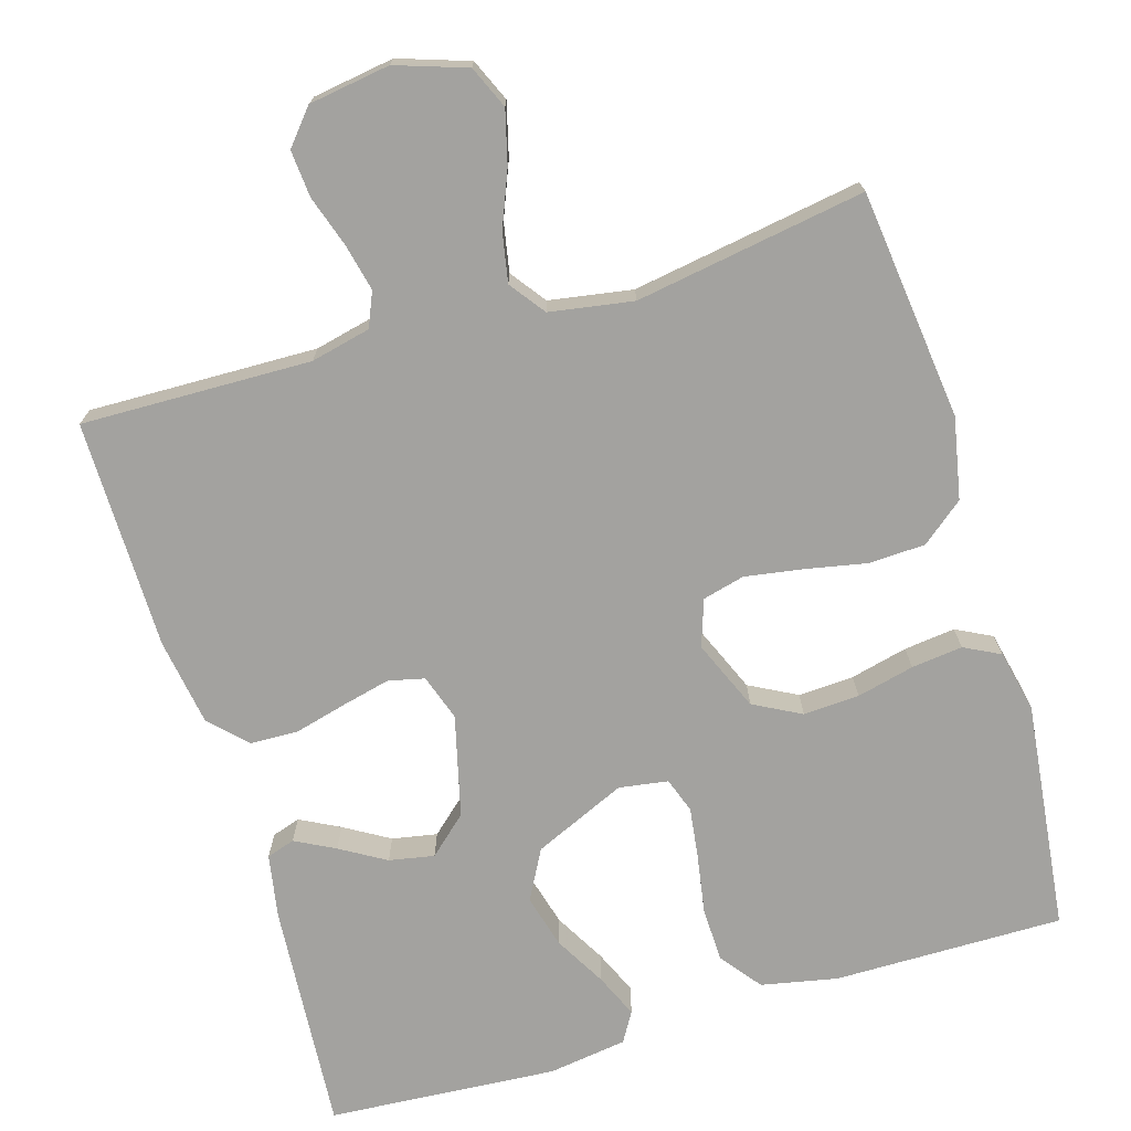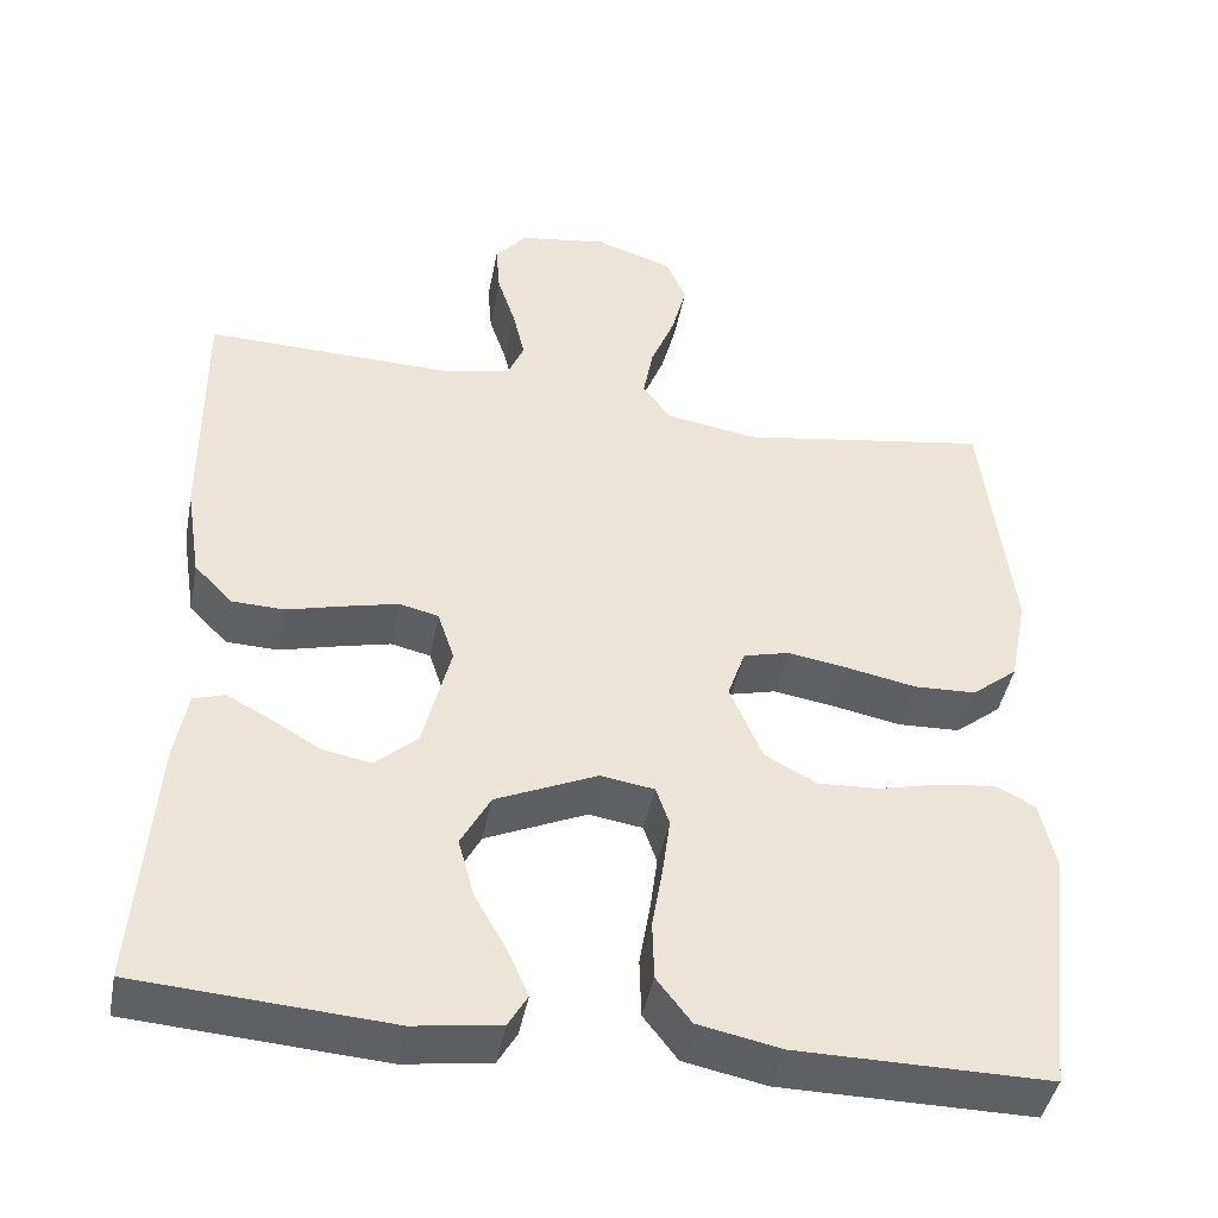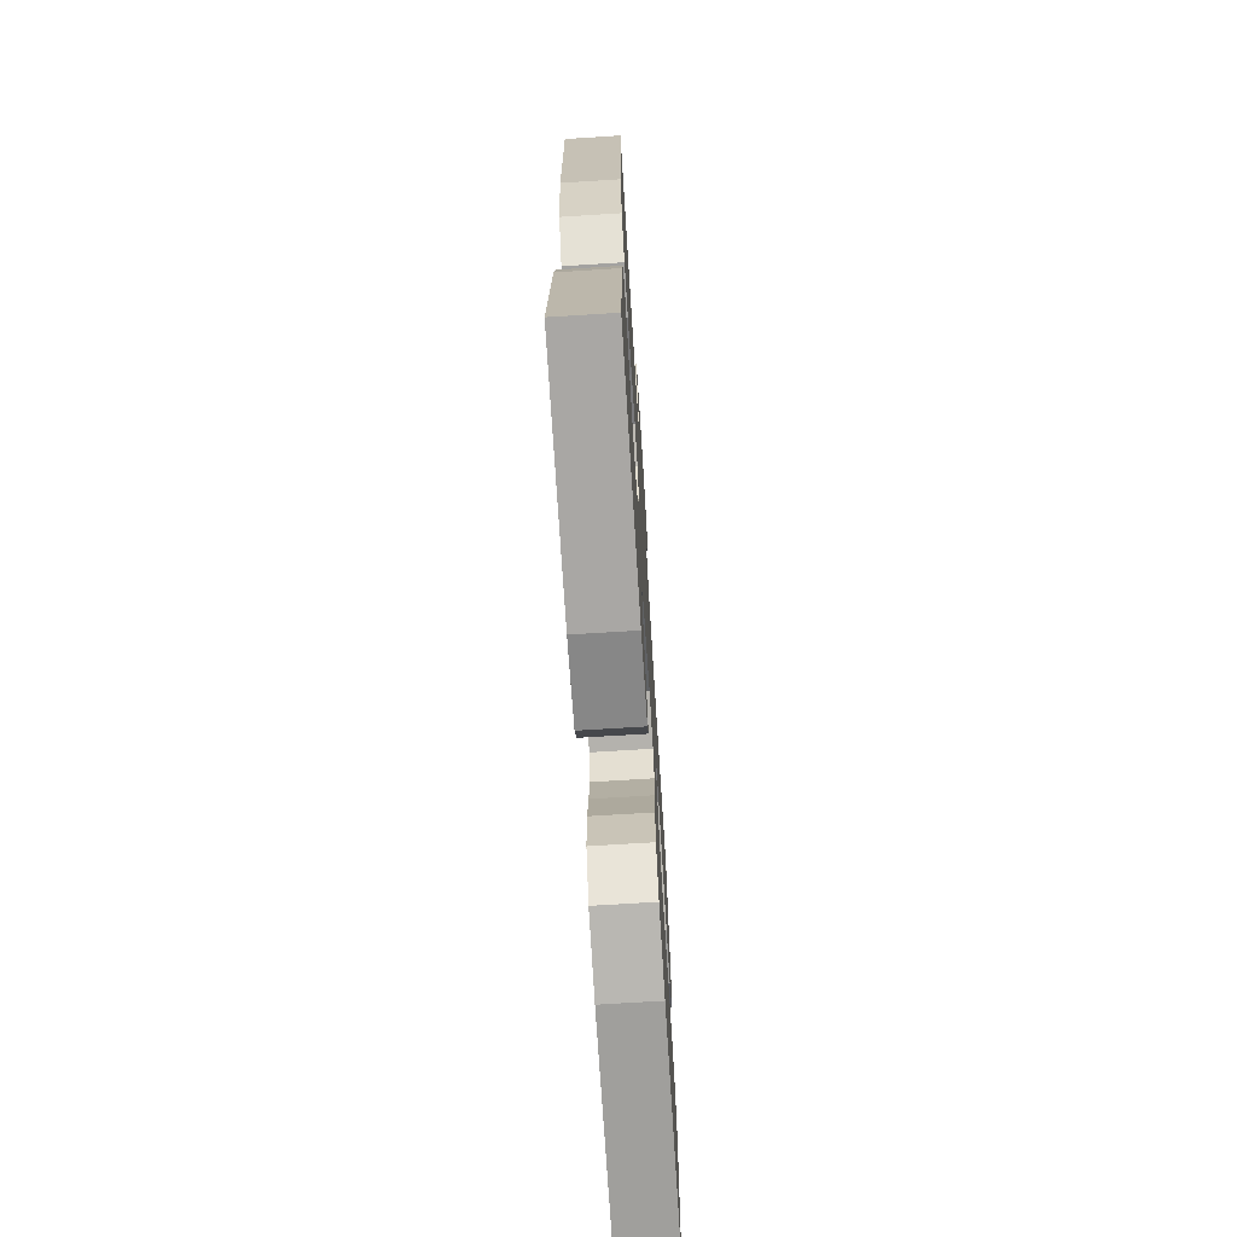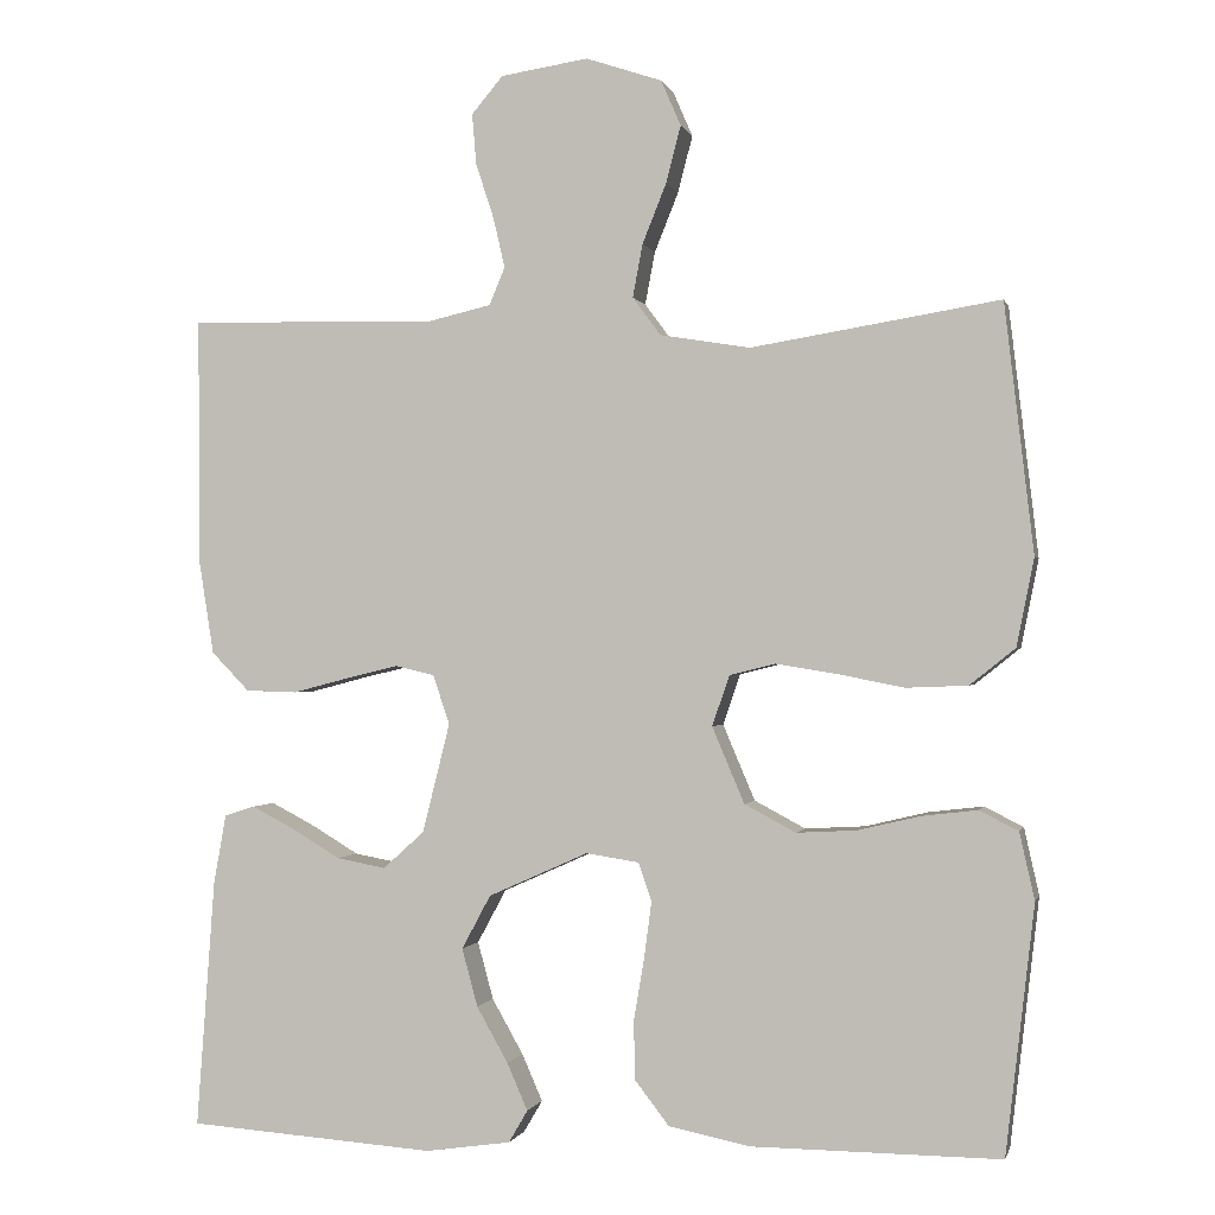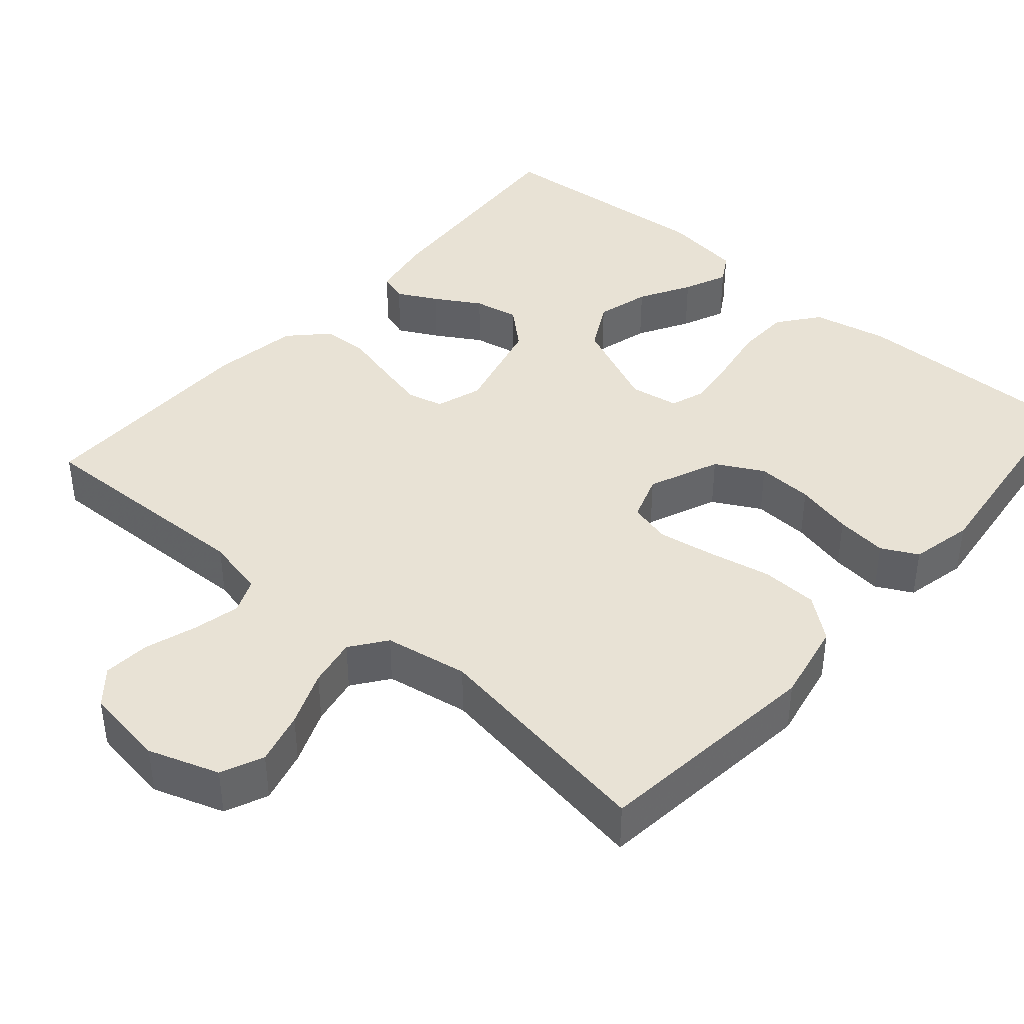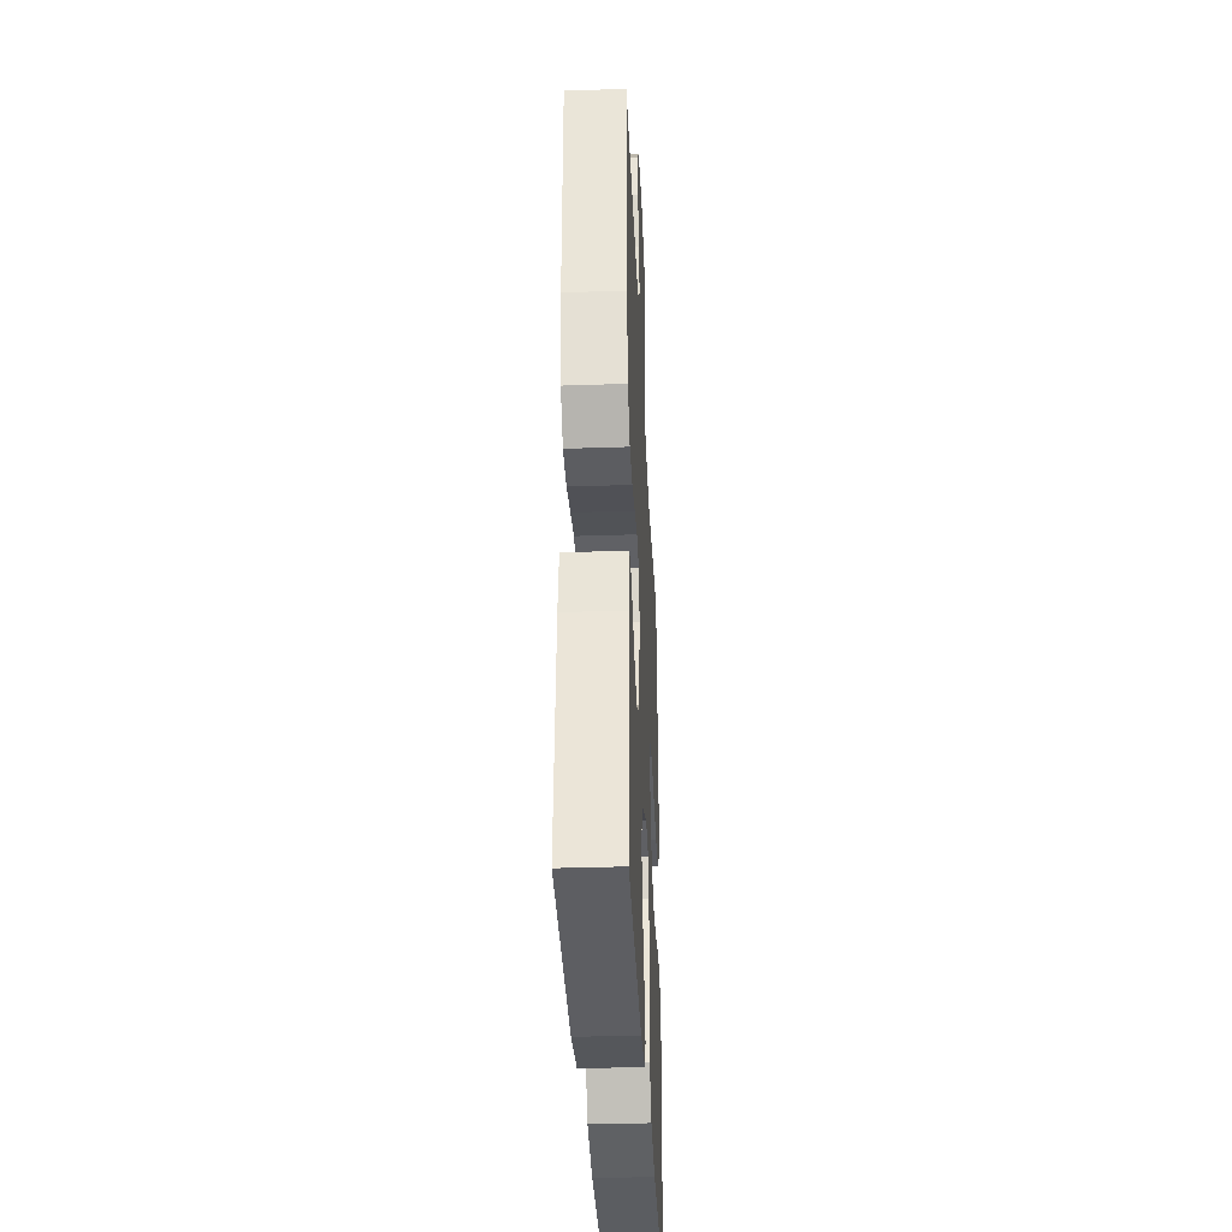
<metadata>
{"format":"obj","ext":"obj","renderer":"f3d","projection":"perspective","resolution":1024,"background":"white","views":[{"elev":-72.4,"azim":16.7,"up":"+Y"},{"elev":-43.8,"azim":-10.9,"up":"+Z"},{"elev":-70.8,"azim":-86.4,"up":"+Z"},{"elev":-0.6,"azim":13.3,"up":"+Z"},{"elev":40.7,"azim":40.8,"up":"+Y"},{"elev":-35.1,"azim":-87.4,"up":"+Z"}]}
</metadata>
<code>
v -0.5 0.07 -0.5
v -0.478 0.07 -0.2
v -0.463 0.07 -0.116
v -0.426 0.07 -0.104
v -0.374 0.07 -0.131
v -0.315 0.07 -0.166
v -0.256 0.07 -0.177
v -0.206 0.07 -0.132
v -0.173 0.07 0
v -0.193 0.07 0.06
v -0.24 0.07 0.071
v -0.303 0.07 0.056
v -0.372 0.07 0.038
v -0.434 0.07 0.04
v -0.48 0.07 0.087
v -0.498 0.07 0.2
v -0.5 0.07 0.5
v -0.2 0.07 0.493
v -0.122 0.07 0.511
v -0.103 0.07 0.556
v -0.117 0.07 0.617
v -0.139 0.07 0.684
v -0.144 0.07 0.745
v -0.106 0.07 0.79
v 0 0.07 0.806
v 0.092 0.07 0.775
v 0.116 0.07 0.72
v 0.098 0.07 0.651
v 0.069 0.07 0.579
v 0.057 0.07 0.515
v 0.091 0.07 0.469
v 0.2 0.07 0.451
v 0.5 0.07 0.5
v 0.535 0.07 0.2
v 0.514 0.07 0.094
v 0.459 0.07 0.05
v 0.385 0.07 0.047
v 0.304 0.07 0.063
v 0.23 0.07 0.075
v 0.175 0.07 0.061
v 0.154 0.07 0
v 0.193 0.07 -0.092
v 0.255 0.07 -0.125
v 0.328 0.07 -0.121
v 0.403 0.07 -0.103
v 0.47 0.07 -0.095
v 0.517 0.07 -0.119
v 0.535 0.07 -0.2
v 0.5 0.07 -0.5
v 0.2 0.07 -0.498
v 0.101 0.07 -0.478
v 0.06 0.07 -0.425
v 0.058 0.07 -0.354
v 0.071 0.07 -0.278
v 0.08 0.07 -0.21
v 0.064 0.07 -0.164
v 0 0.07 -0.154
v -0.121 0.07 -0.208
v -0.156 0.07 -0.273
v -0.137 0.07 -0.343
v -0.099 0.07 -0.41
v -0.074 0.07 -0.467
v -0.097 0.07 -0.506
v -0.2 0.07 -0.521
v -0.5 0 -0.5
v -0.478 0 -0.2
v -0.463 0 -0.116
v -0.426 0 -0.104
v -0.374 0 -0.131
v -0.315 0 -0.166
v -0.256 0 -0.177
v -0.206 0 -0.132
v -0.173 0 0
v -0.193 0 0.06
v -0.24 0 0.071
v -0.303 0 0.056
v -0.372 0 0.038
v -0.434 0 0.04
v -0.48 0 0.087
v -0.498 0 0.2
v -0.5 0 0.5
v -0.2 0 0.493
v -0.122 0 0.511
v -0.103 0 0.556
v -0.117 0 0.617
v -0.139 0 0.684
v -0.144 0 0.745
v -0.106 0 0.79
v 0 0 0.806
v 0.092 0 0.775
v 0.116 0 0.72
v 0.098 0 0.651
v 0.069 0 0.579
v 0.057 0 0.515
v 0.091 0 0.469
v 0.2 0 0.451
v 0.5 0 0.5
v 0.535 0 0.2
v 0.514 0 0.094
v 0.459 0 0.05
v 0.385 0 0.047
v 0.304 0 0.063
v 0.23 0 0.075
v 0.175 0 0.061
v 0.154 0 0
v 0.193 0 -0.092
v 0.255 0 -0.125
v 0.328 0 -0.121
v 0.403 0 -0.103
v 0.47 0 -0.095
v 0.517 0 -0.119
v 0.535 0 -0.2
v 0.5 0 -0.5
v 0.2 0 -0.498
v 0.101 0 -0.478
v 0.06 0 -0.425
v 0.058 0 -0.354
v 0.071 0 -0.278
v 0.08 0 -0.21
v 0.064 0 -0.164
v 0 0 -0.154
v -0.121 0 -0.208
v -0.156 0 -0.273
v -0.137 0 -0.343
v -0.099 0 -0.41
v -0.074 0 -0.467
v -0.097 0 -0.506
v -0.2 0 -0.521
f 60 61 62 63
f 59 60 63 64
f 51 52 53 54
f 51 54 55
f 50 51 55
f 49 50 55 56
f 47 48 49 56
f 44 45 46 47
f 43 44 47 56
f 35 36 37 38
f 35 38 39
f 32 33 34 35
f 31 32 35 39
f 30 31 39 40
f 26 27 28 29
f 26 29 30
f 25 26 30
f 24 25 30
f 21 22 23 24
f 20 21 24 30
f 19 20 30 40
f 15 16 17 18
f 12 13 14 15
f 11 12 15 18
f 10 11 18 19
f 3 4 5 6
f 1 2 3 6
f 59 64 1 6
f 58 59 6 7
f 57 58 7 8
f 42 43 56 57
f 41 42 57 8
f 40 41 8 9
f 9 10 19 40
f 127 126 125 124
f 128 127 124 123
f 118 117 116 115
f 119 118 115
f 119 115 114
f 120 119 114 113
f 120 113 112 111
f 111 110 109 108
f 120 111 108 107
f 102 101 100 99
f 103 102 99
f 99 98 97 96
f 103 99 96 95
f 104 103 95 94
f 93 92 91 90
f 94 93 90
f 94 90 89
f 94 89 88
f 88 87 86 85
f 94 88 85 84
f 104 94 84 83
f 82 81 80 79
f 79 78 77 76
f 82 79 76 75
f 83 82 75 74
f 70 69 68 67
f 70 67 66 65
f 70 65 128 123
f 71 70 123 122
f 72 71 122 121
f 121 120 107 106
f 72 121 106 105
f 73 72 105 104
f 104 83 74 73
f 1 65 66 2
f 2 66 67 3
f 3 67 68 4
f 4 68 69 5
f 5 69 70 6
f 6 70 71 7
f 7 71 72 8
f 8 72 73 9
f 9 73 74 10
f 10 74 75 11
f 11 75 76 12
f 12 76 77 13
f 13 77 78 14
f 14 78 79 15
f 15 79 80 16
f 16 80 81 17
f 17 81 82 18
f 18 82 83 19
f 19 83 84 20
f 20 84 85 21
f 21 85 86 22
f 22 86 87 23
f 23 87 88 24
f 24 88 89 25
f 25 89 90 26
f 26 90 91 27
f 27 91 92 28
f 28 92 93 29
f 29 93 94 30
f 30 94 95 31
f 31 95 96 32
f 32 96 97 33
f 33 97 98 34
f 34 98 99 35
f 35 99 100 36
f 36 100 101 37
f 37 101 102 38
f 38 102 103 39
f 39 103 104 40
f 40 104 105 41
f 41 105 106 42
f 42 106 107 43
f 43 107 108 44
f 44 108 109 45
f 45 109 110 46
f 46 110 111 47
f 47 111 112 48
f 48 112 113 49
f 49 113 114 50
f 50 114 115 51
f 51 115 116 52
f 52 116 117 53
f 53 117 118 54
f 54 118 119 55
f 55 119 120 56
f 56 120 121 57
f 57 121 122 58
f 58 122 123 59
f 59 123 124 60
f 60 124 125 61
f 61 125 126 62
f 62 126 127 63
f 63 127 128 64
f 64 128 65 1

</code>
